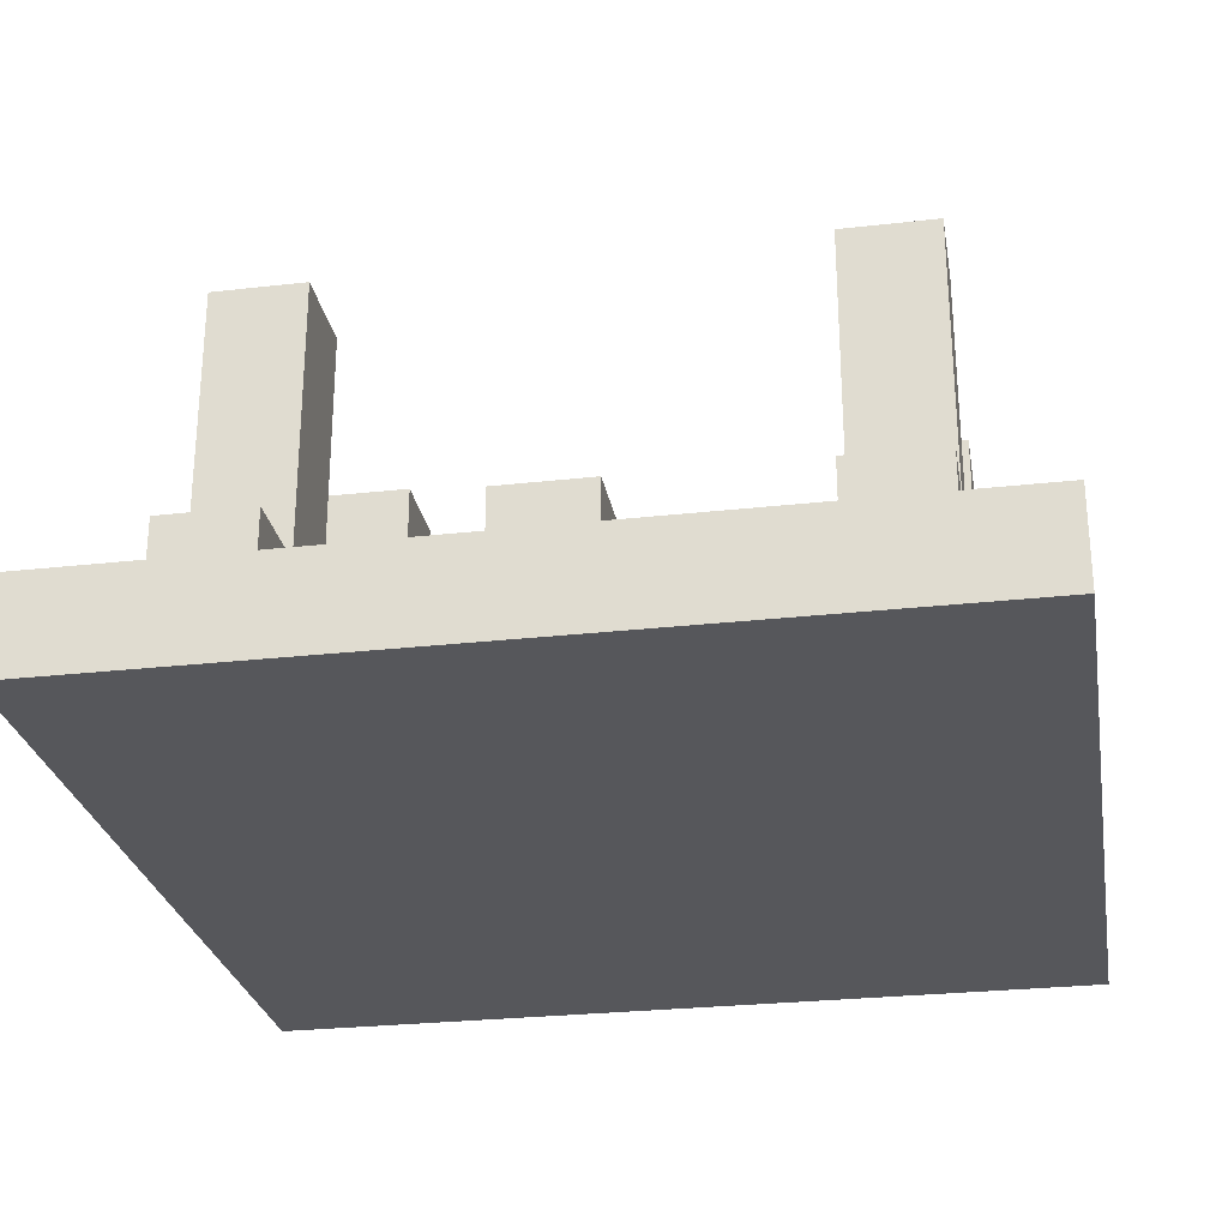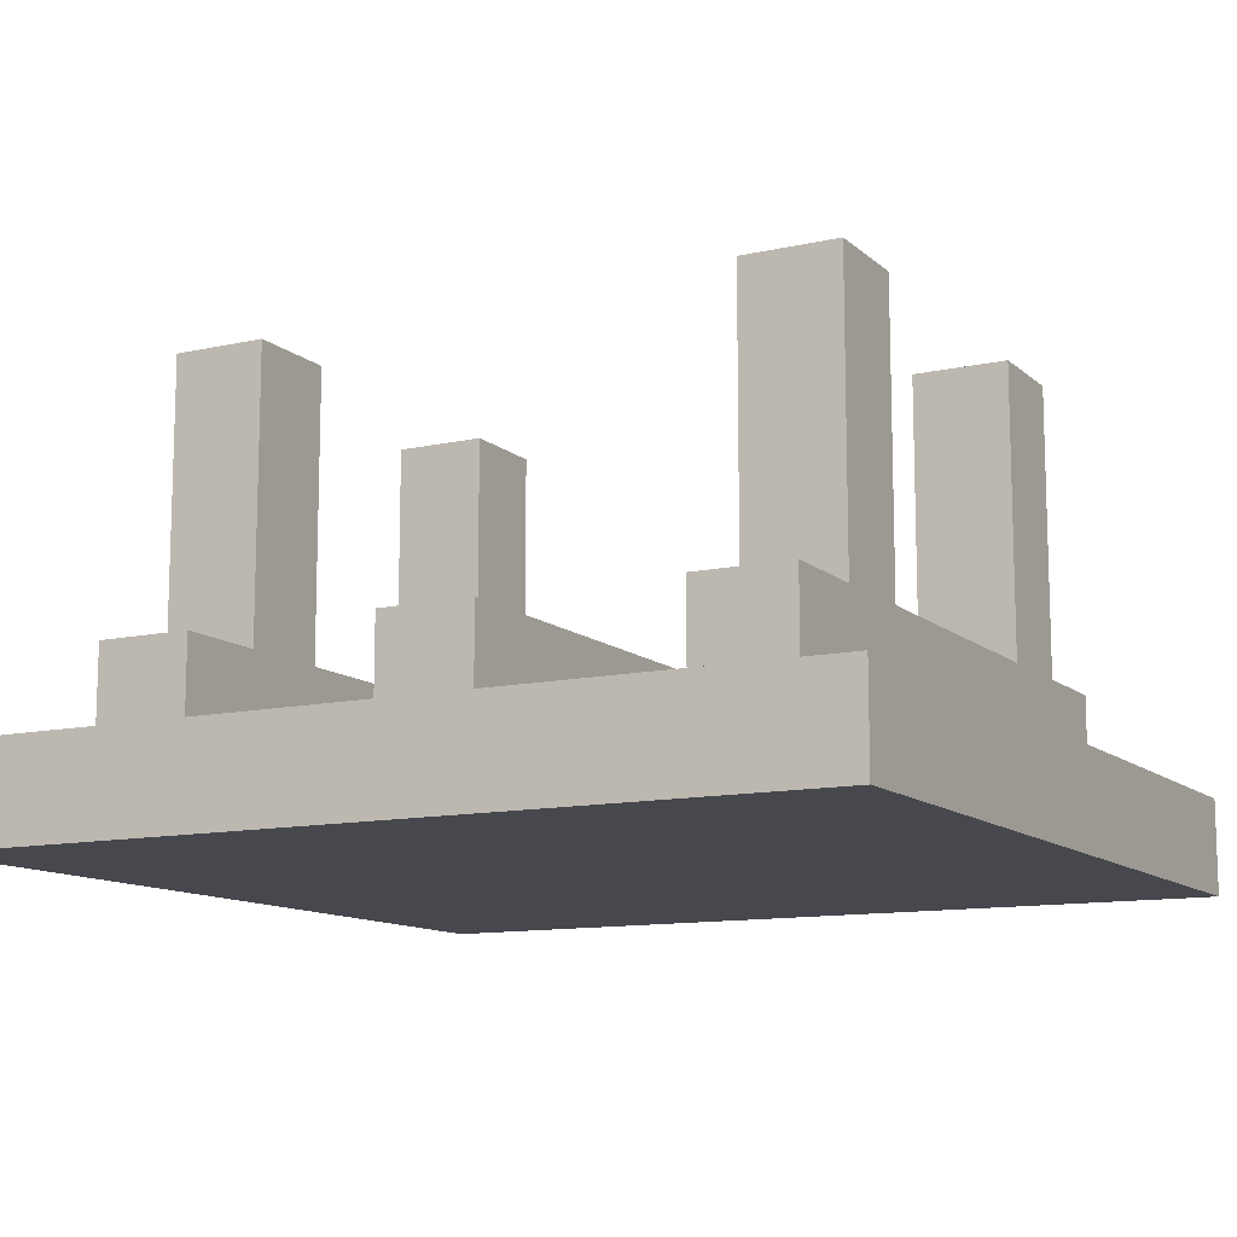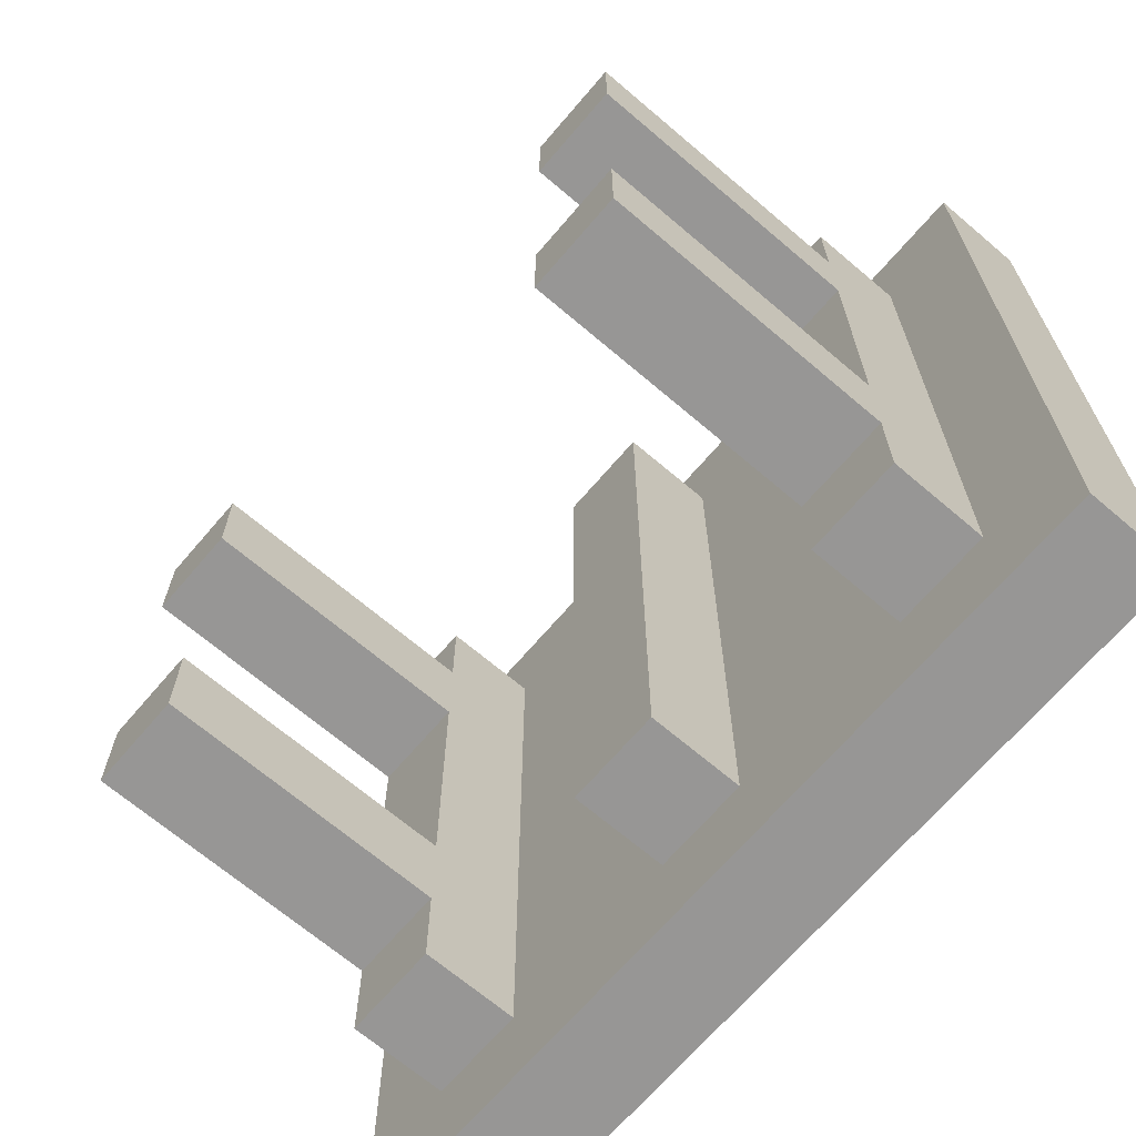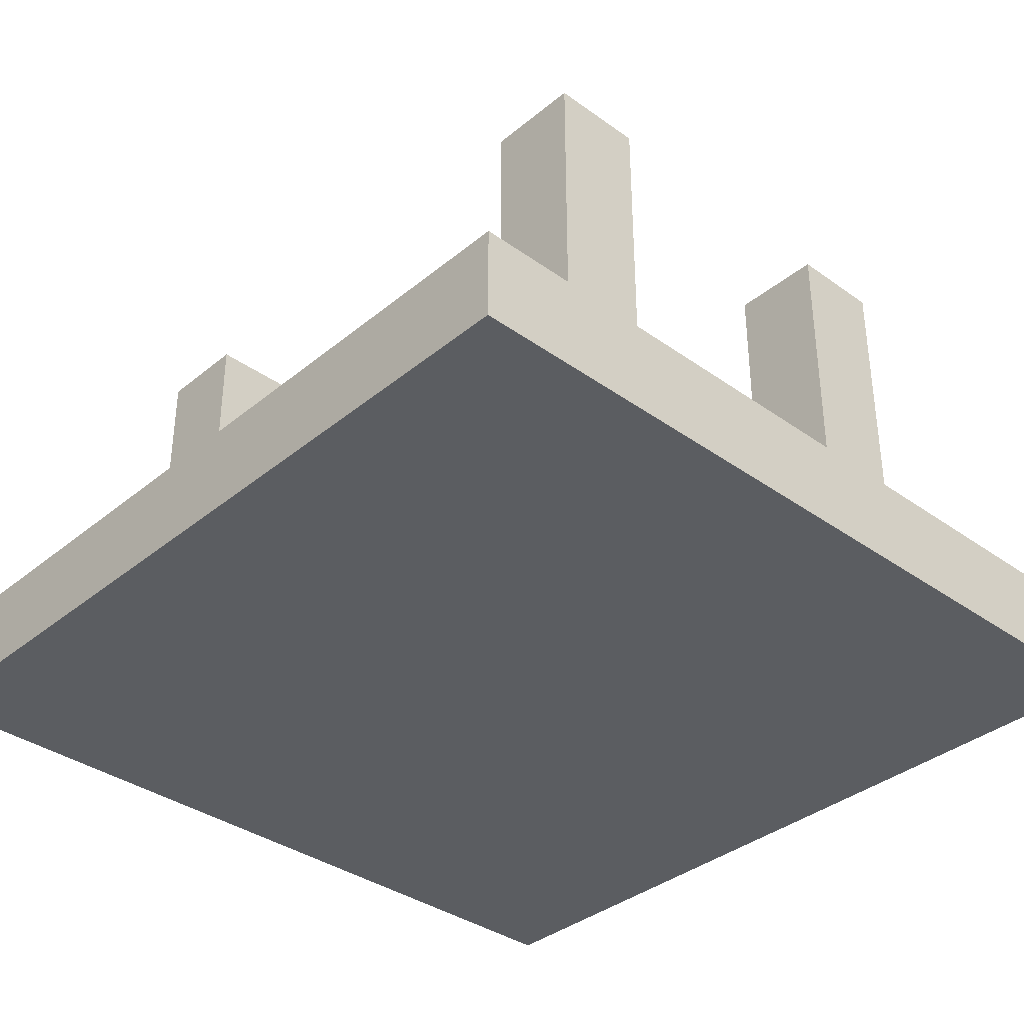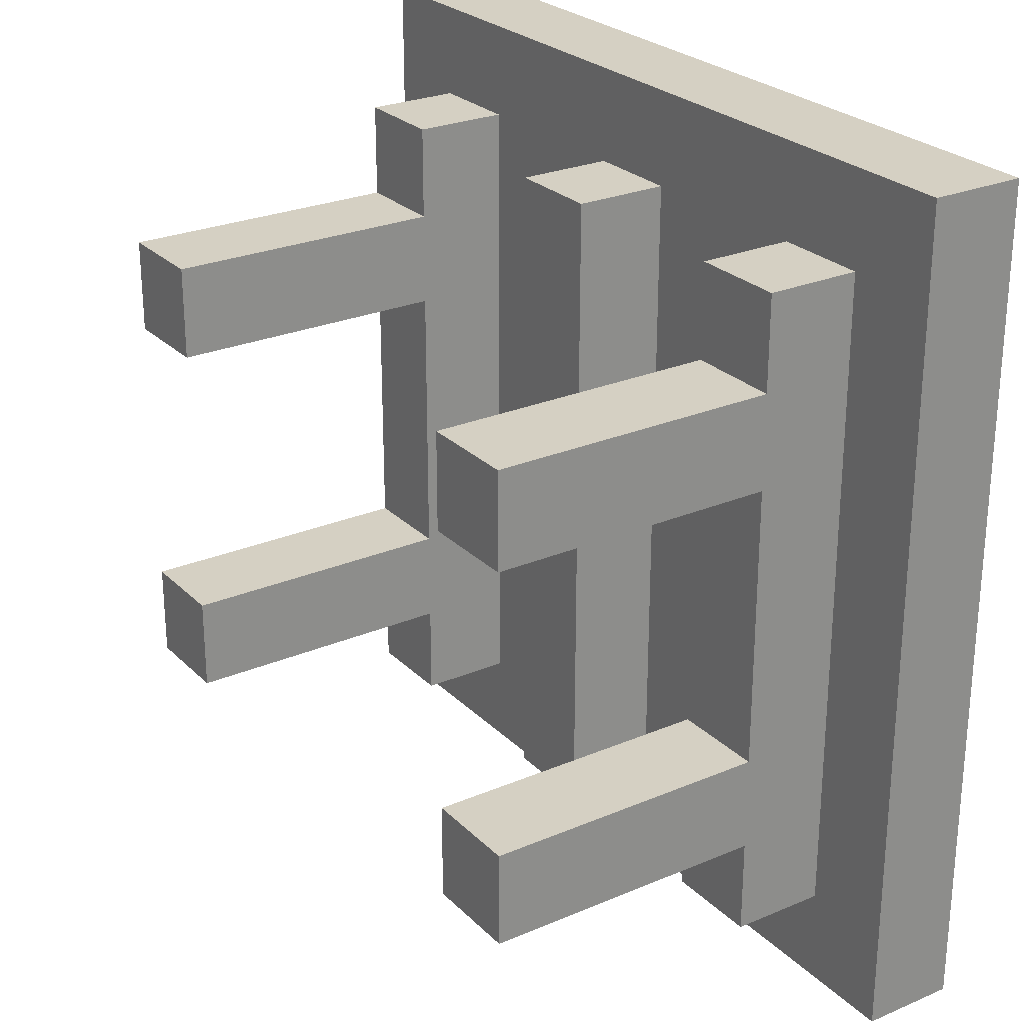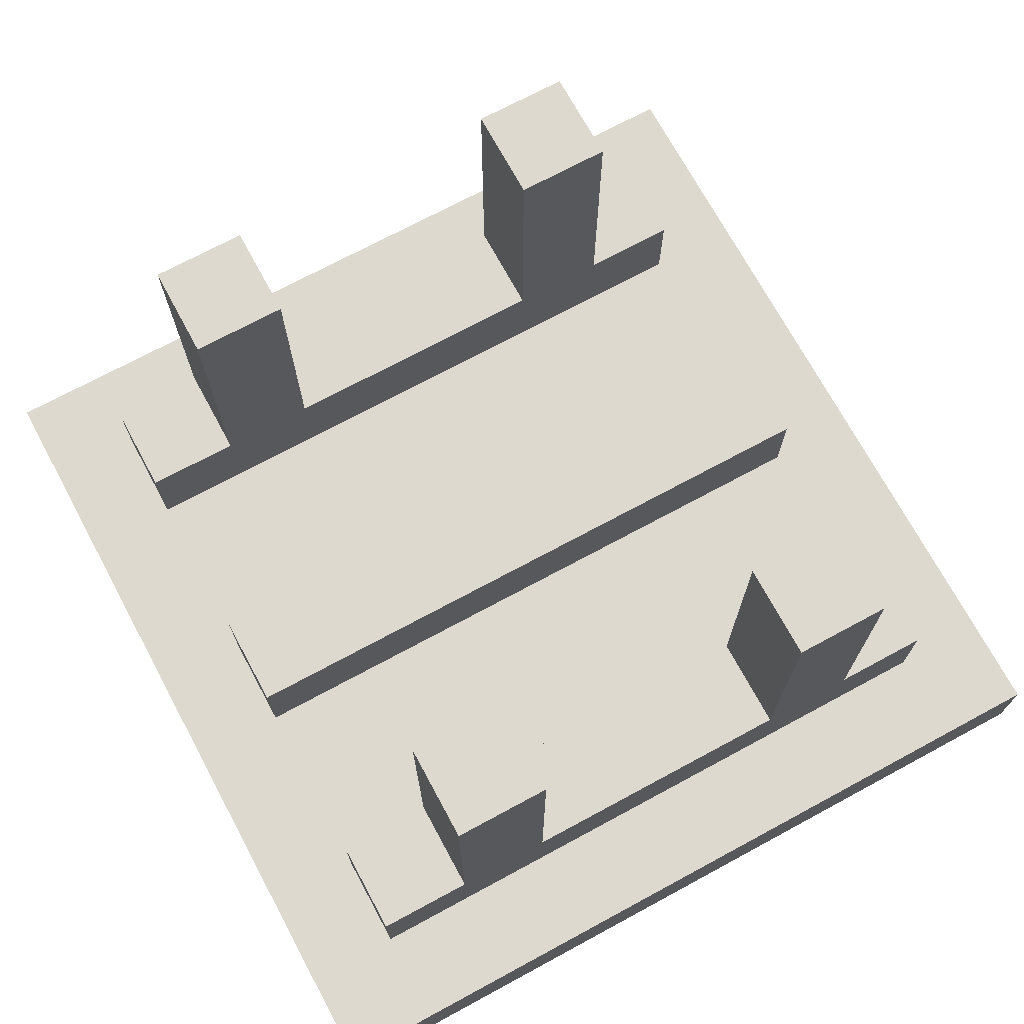
<metadata>
{"format":"obj","ext":"obj","renderer":"f3d","projection":"perspective","resolution":1024,"background":"white","views":[{"elev":-27.2,"azim":9.9,"up":"+Y"},{"elev":-11.7,"azim":-151.8,"up":"+Y"},{"elev":-68.0,"azim":-130.5,"up":"+Z"},{"elev":-36.1,"azim":-133.1,"up":"+Y"},{"elev":26.0,"azim":-123.9,"up":"+Z"},{"elev":71.5,"azim":-118.4,"up":"+Y"}]}
</metadata>
<code>
o
v -0.45 -0.5 0.45
v -0.45 -0.5 -0.45
v -0.45 -0.4 0.45
v -0.45 -0.4 -0.45
v -0.35 -0.4 0.35
v -0.35 -0.4 -0.35
v -0.35 -0.3 0.35
v -0.35 -0.3 0.25
v -0.35 -0.3 0.15
v -0.35 -0.3 -0.15
v -0.35 -0.3 -0.25
v -0.35 -0.3 -0.35
v -0.35 0 0.25
v -0.35 0 0.15
v -0.35 0 -0.15
v -0.35 0 -0.25
v -0.05 -0.4 0.35
v -0.05 -0.4 -0.35
v -0.05 -0.3 0.35
v -0.05 -0.3 -0.35
v 0.25 -0.4 0.35
v 0.25 -0.4 -0.35
v 0.25 -0.3 0.35
v 0.25 -0.3 0.25
v 0.25 -0.3 0.15
v 0.25 -0.3 -0.15
v 0.25 -0.3 -0.25
v 0.25 -0.3 -0.35
v 0.25 0 0.25
v 0.25 0 0.15
v 0.25 0 -0.15
v 0.25 0 -0.25
v -0.25 -0.4 0.35
v -0.25 -0.4 -0.35
v -0.25 -0.3 0.35
v -0.25 -0.3 0.25
v -0.25 -0.3 0.15
v -0.25 -0.3 -0.15
v -0.25 -0.3 -0.25
v -0.25 -0.3 -0.35
v -0.25 0 0.25
v -0.25 0 0.15
v -0.25 0 -0.15
v -0.25 0 -0.25
v 0.05 -0.4 0.35
v 0.05 -0.4 -0.35
v 0.05 -0.3 0.35
v 0.05 -0.3 -0.35
v 0.35 -0.4 0.35
v 0.35 -0.4 -0.35
v 0.35 -0.3 0.35
v 0.35 -0.3 0.25
v 0.35 -0.3 0.15
v 0.35 -0.3 -0.15
v 0.35 -0.3 -0.25
v 0.35 -0.3 -0.35
v 0.35 0 0.25
v 0.35 0 0.15
v 0.35 0 -0.15
v 0.35 0 -0.25
v 0.45 -0.5 0.45
v 0.45 -0.5 -0.45
v 0.45 -0.4 0.45
v 0.45 -0.4 -0.45
v -0.45 -0.5 0.45
v -0.45 -0.4 0.45
v 0.45 -0.5 0.45
v 0.45 -0.4 0.45
v -0.35 -0.4 0.35
v -0.35 -0.3 0.35
v -0.25 -0.4 0.35
v -0.25 -0.3 0.35
v -0.05 -0.4 0.35
v -0.05 -0.3 0.35
v 0.05 -0.4 0.35
v 0.05 -0.3 0.35
v 0.25 -0.4 0.35
v 0.25 -0.3 0.35
v 0.35 -0.4 0.35
v 0.35 -0.3 0.35
v -0.35 -0.3 0.25
v -0.35 0 0.25
v -0.25 -0.3 0.25
v -0.25 0 0.25
v 0.25 -0.3 0.25
v 0.25 0 0.25
v 0.35 -0.3 0.25
v 0.35 0 0.25
v -0.35 -0.3 -0.15
v -0.35 0 -0.15
v -0.25 -0.3 -0.15
v -0.25 0 -0.15
v 0.25 -0.3 -0.15
v 0.25 0 -0.15
v 0.35 -0.3 -0.15
v 0.35 0 -0.15
v -0.35 -0.3 0.15
v -0.35 0 0.15
v -0.25 -0.3 0.15
v -0.25 0 0.15
v 0.25 -0.3 0.15
v 0.25 0 0.15
v 0.35 -0.3 0.15
v 0.35 0 0.15
v -0.35 -0.3 -0.25
v -0.35 0 -0.25
v -0.25 -0.3 -0.25
v -0.25 0 -0.25
v 0.25 -0.3 -0.25
v 0.25 0 -0.25
v 0.35 -0.3 -0.25
v 0.35 0 -0.25
v -0.35 -0.4 -0.35
v -0.35 -0.3 -0.35
v -0.25 -0.4 -0.35
v -0.25 -0.3 -0.35
v -0.05 -0.4 -0.35
v -0.05 -0.3 -0.35
v 0.05 -0.4 -0.35
v 0.05 -0.3 -0.35
v 0.25 -0.4 -0.35
v 0.25 -0.3 -0.35
v 0.35 -0.4 -0.35
v 0.35 -0.3 -0.35
v -0.45 -0.5 -0.45
v -0.45 -0.4 -0.45
v 0.45 -0.5 -0.45
v 0.45 -0.4 -0.45
v -0.45 -0.5 0.45
v 0.45 -0.5 0.45
v -0.45 -0.5 -0.45
v 0.45 -0.5 -0.45
v -0.45 -0.4 0.45
v 0.45 -0.4 0.45
v -0.35 -0.4 0.35
v -0.25 -0.4 0.35
v -0.05 -0.4 0.35
v 0.05 -0.4 0.35
v 0.25 -0.4 0.35
v 0.35 -0.4 0.35
v -0.35 -0.4 -0.35
v -0.25 -0.4 -0.35
v -0.05 -0.4 -0.35
v 0.05 -0.4 -0.35
v 0.25 -0.4 -0.35
v 0.35 -0.4 -0.35
v -0.45 -0.4 -0.45
v 0.45 -0.4 -0.45
v -0.35 -0.3 0.35
v -0.25 -0.3 0.35
v -0.05 -0.3 0.35
v 0.05 -0.3 0.35
v 0.25 -0.3 0.35
v 0.35 -0.3 0.35
v -0.35 -0.3 0.25
v -0.25 -0.3 0.25
v 0.25 -0.3 0.25
v 0.35 -0.3 0.25
v -0.35 -0.3 0.15
v -0.25 -0.3 0.15
v 0.25 -0.3 0.15
v 0.35 -0.3 0.15
v -0.35 -0.3 -0.15
v -0.25 -0.3 -0.15
v 0.25 -0.3 -0.15
v 0.35 -0.3 -0.15
v -0.35 -0.3 -0.25
v -0.25 -0.3 -0.25
v 0.25 -0.3 -0.25
v 0.35 -0.3 -0.25
v -0.35 -0.3 -0.35
v -0.25 -0.3 -0.35
v -0.05 -0.3 -0.35
v 0.05 -0.3 -0.35
v 0.25 -0.3 -0.35
v 0.35 -0.3 -0.35
v -0.35 0 0.25
v -0.25 0 0.25
v 0.25 0 0.25
v 0.35 0 0.25
v -0.35 0 0.15
v -0.25 0 0.15
v 0.25 0 0.15
v 0.35 0 0.15
v -0.35 0 -0.15
v -0.25 0 -0.15
v 0.25 0 -0.15
v 0.35 0 -0.15
v -0.35 0 -0.25
v -0.25 0 -0.25
v 0.25 0 -0.25
v 0.35 0 -0.25
f 3 2 1
f 4 2 3
f 7 6 5
f 8 6 7
f 9 6 8
f 10 6 9
f 11 6 10
f 12 6 11
f 13 9 8
f 14 9 13
f 15 11 10
f 16 11 15
f 19 18 17
f 20 18 19
f 23 22 21
f 24 22 23
f 25 22 24
f 26 22 25
f 27 22 26
f 28 22 27
f 29 25 24
f 30 25 29
f 31 27 26
f 32 27 31
f 33 34 35
f 35 34 36
f 36 34 37
f 37 34 38
f 38 34 39
f 39 34 40
f 36 37 41
f 41 37 42
f 38 39 43
f 43 39 44
f 45 46 47
f 47 46 48
f 49 50 51
f 51 50 52
f 52 50 53
f 53 50 54
f 54 50 55
f 55 50 56
f 52 53 57
f 57 53 58
f 54 55 59
f 59 55 60
f 61 62 63
f 63 62 64
f 67 66 65
f 68 66 67
f 71 70 69
f 72 70 71
f 75 74 73
f 76 74 75
f 79 78 77
f 80 78 79
f 83 82 81
f 84 82 83
f 87 86 85
f 88 86 87
f 91 90 89
f 92 90 91
f 95 94 93
f 96 94 95
f 97 98 99
f 99 98 100
f 101 102 103
f 103 102 104
f 105 106 107
f 107 106 108
f 109 110 111
f 111 110 112
f 113 114 115
f 115 114 116
f 117 118 119
f 119 118 120
f 121 122 123
f 123 122 124
f 125 126 127
f 127 126 128
f 131 130 129
f 132 130 131
f 133 134 135
f 135 134 136
f 136 134 137
f 137 134 138
f 138 134 139
f 139 134 140
f 133 135 141
f 136 137 142
f 142 137 143
f 138 139 144
f 144 139 145
f 140 134 146
f 144 145 147
f 145 146 147
f 142 143 147
f 133 141 147
f 143 144 147
f 141 142 147
f 146 134 148
f 147 146 148
f 149 150 155
f 155 150 156
f 153 154 157
f 157 154 158
f 159 160 163
f 163 160 164
f 161 162 165
f 165 162 166
f 167 168 171
f 171 168 172
f 151 152 173
f 173 152 174
f 169 170 175
f 175 170 176
f 177 178 181
f 181 178 182
f 179 180 183
f 183 180 184
f 185 186 189
f 189 186 190
f 187 188 191
f 191 188 192

</code>
